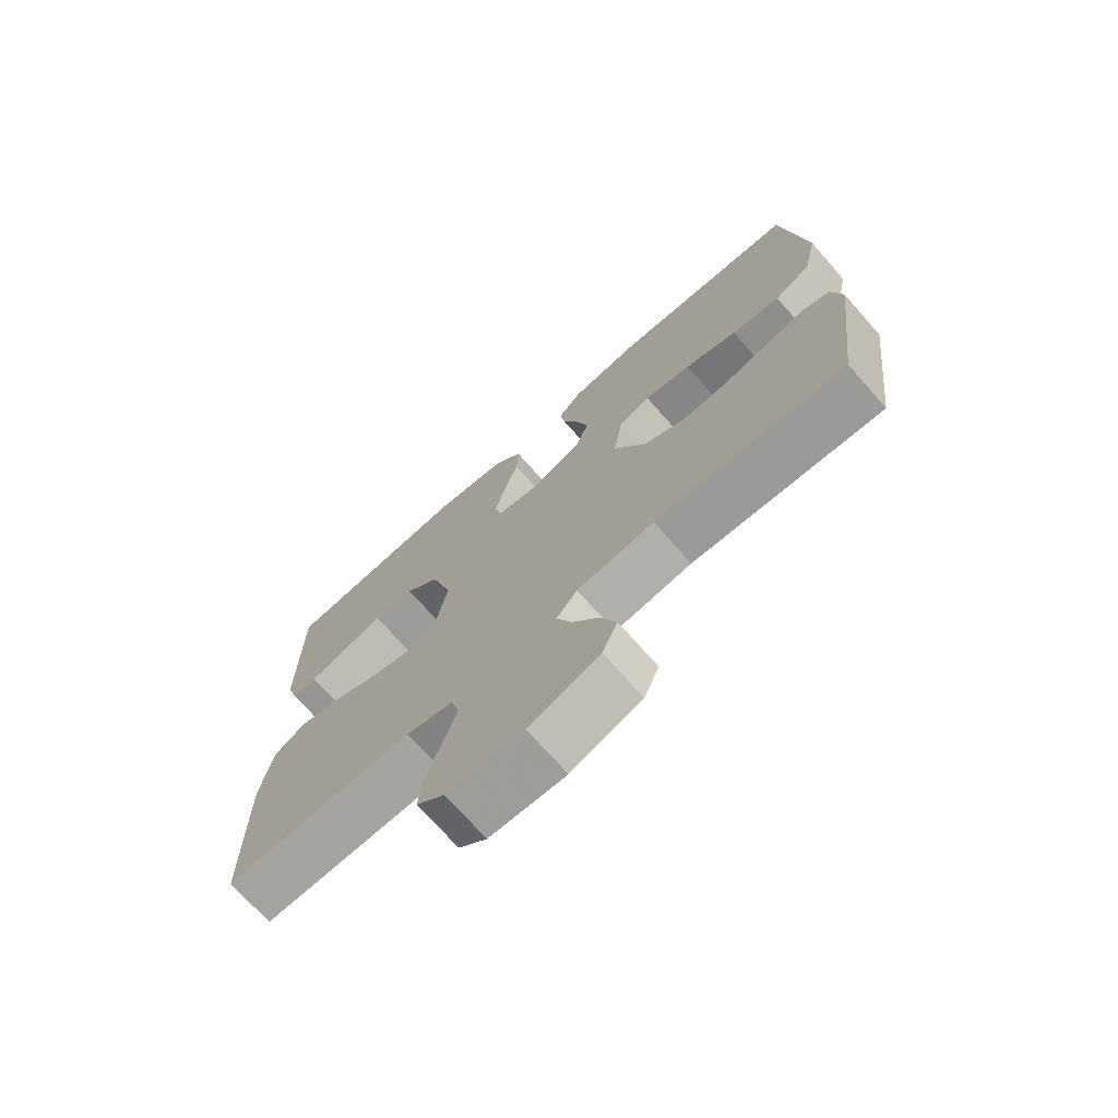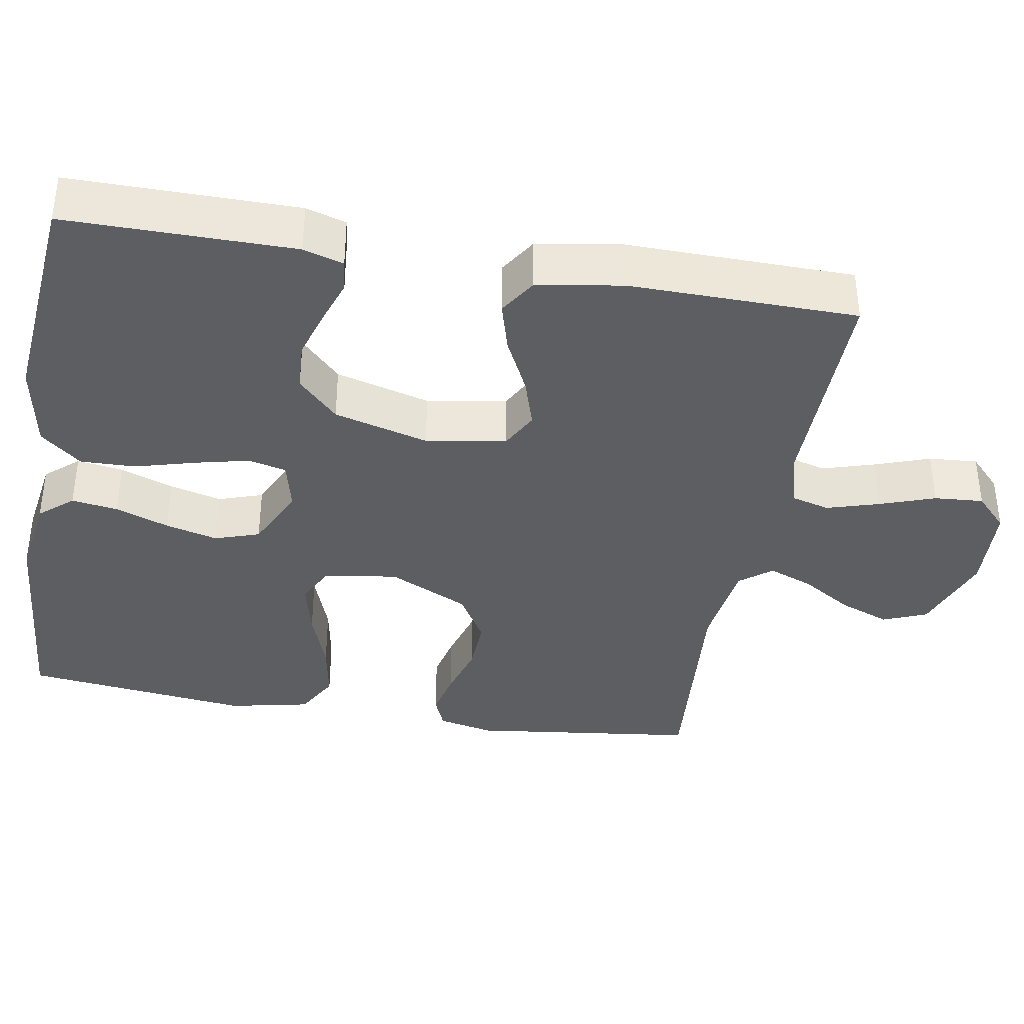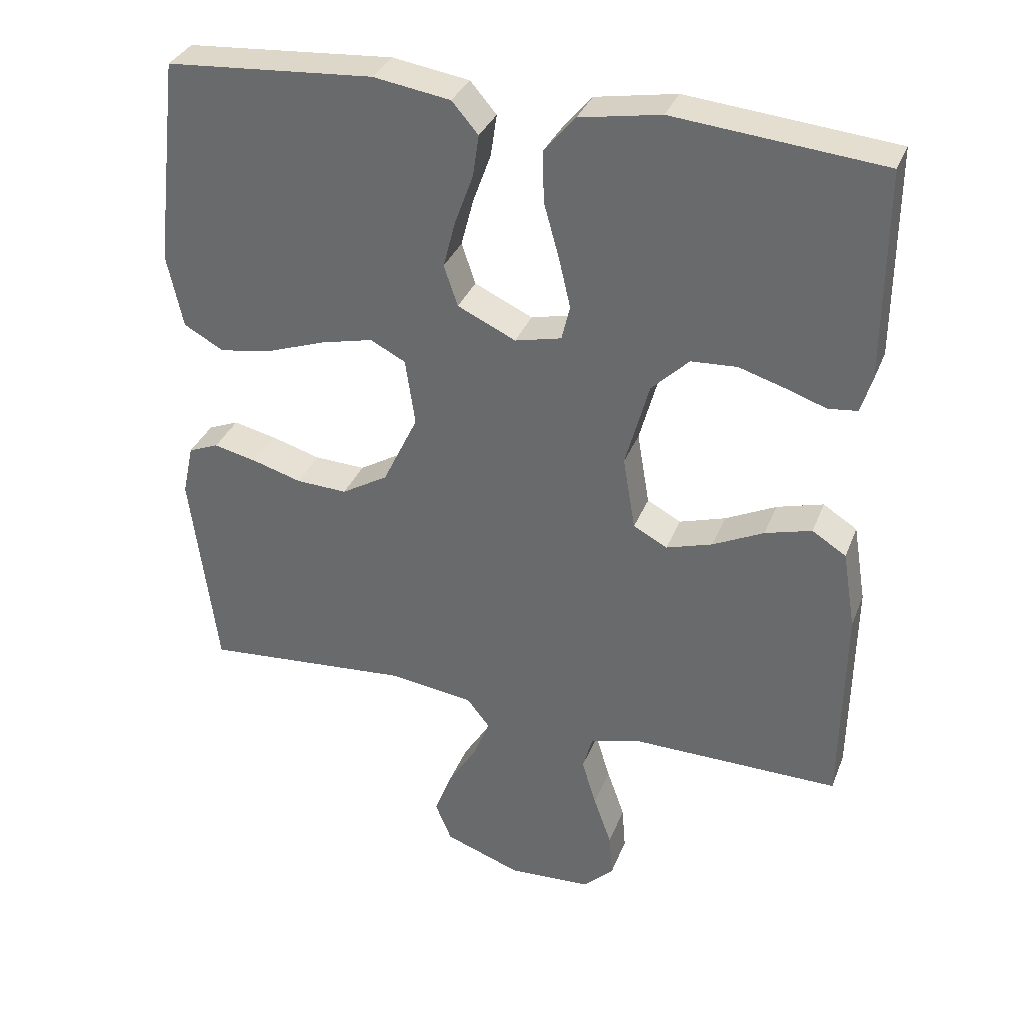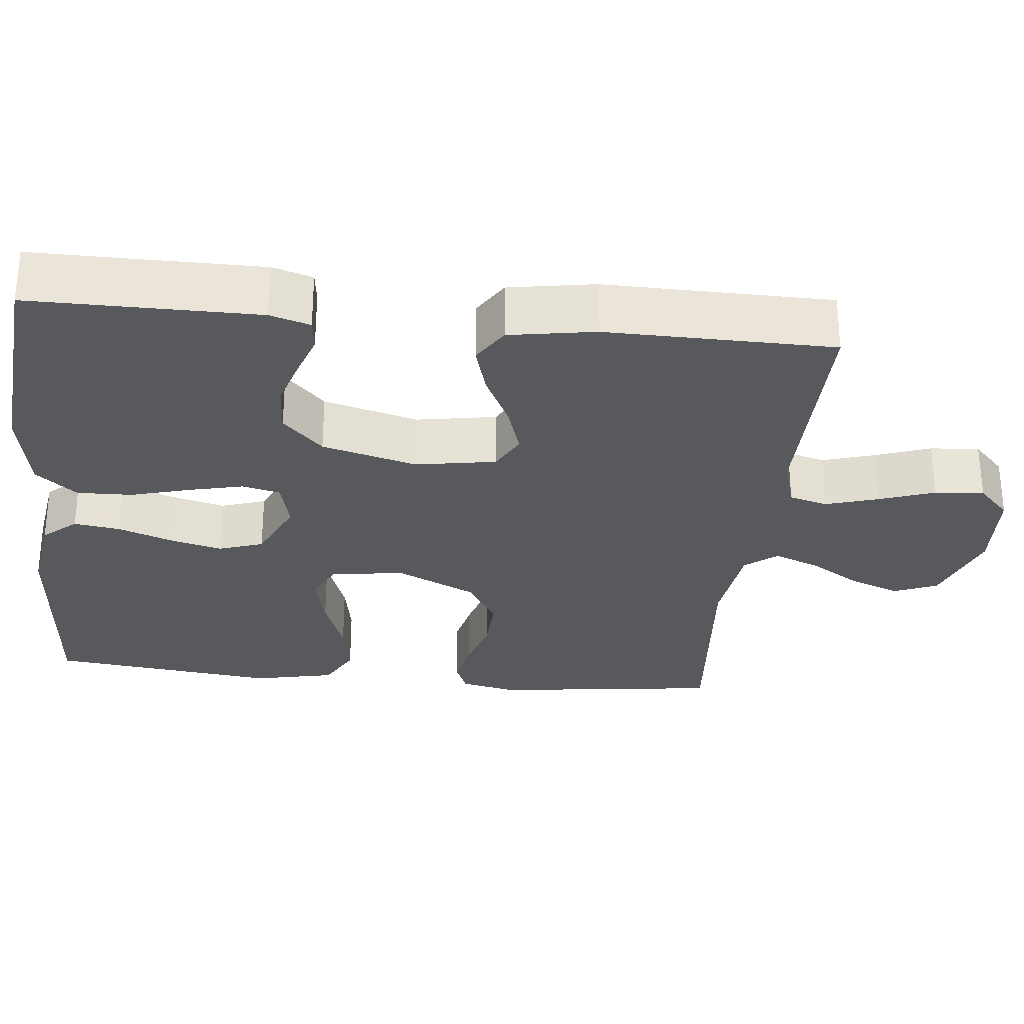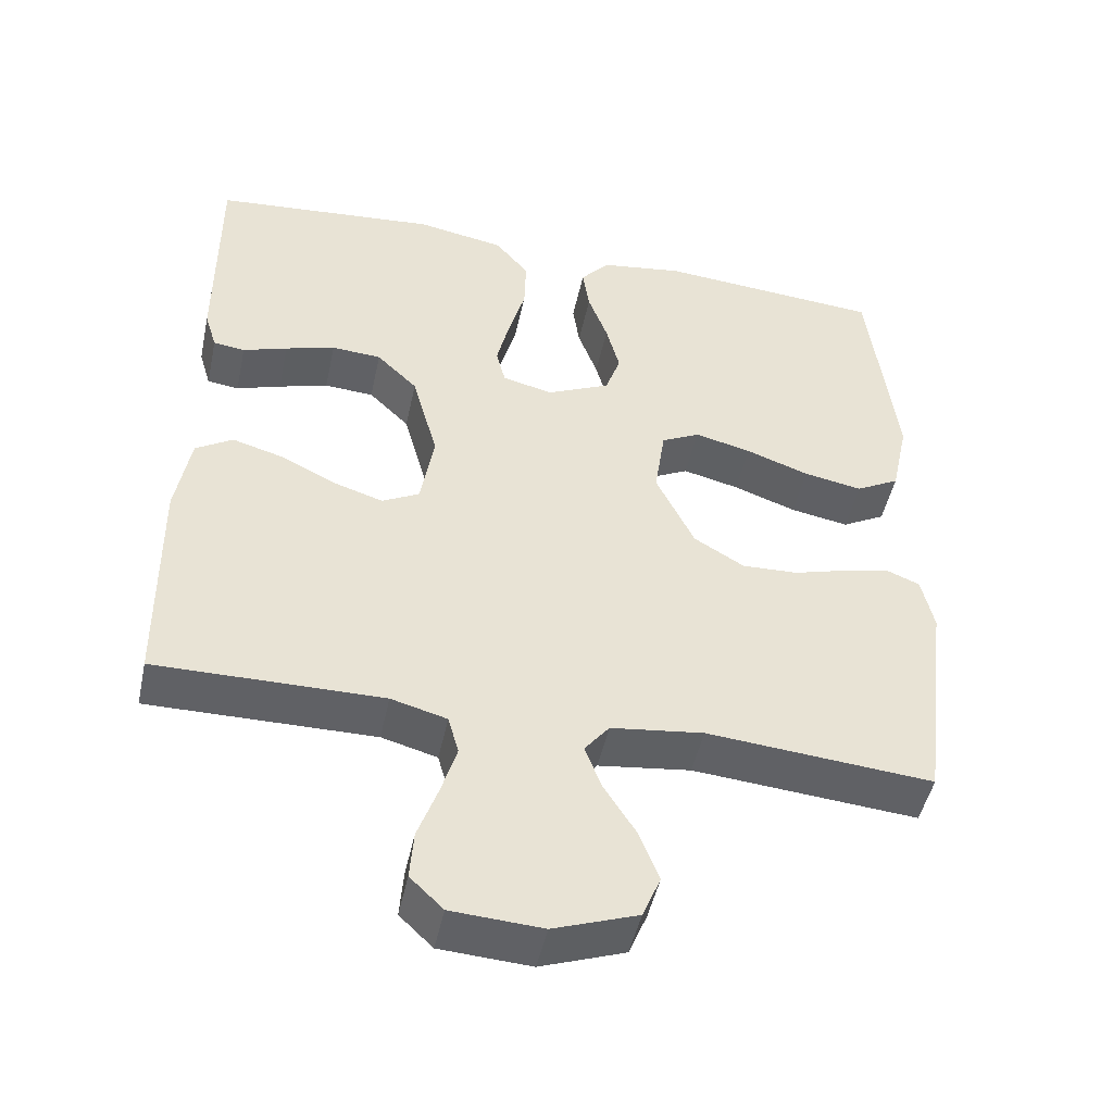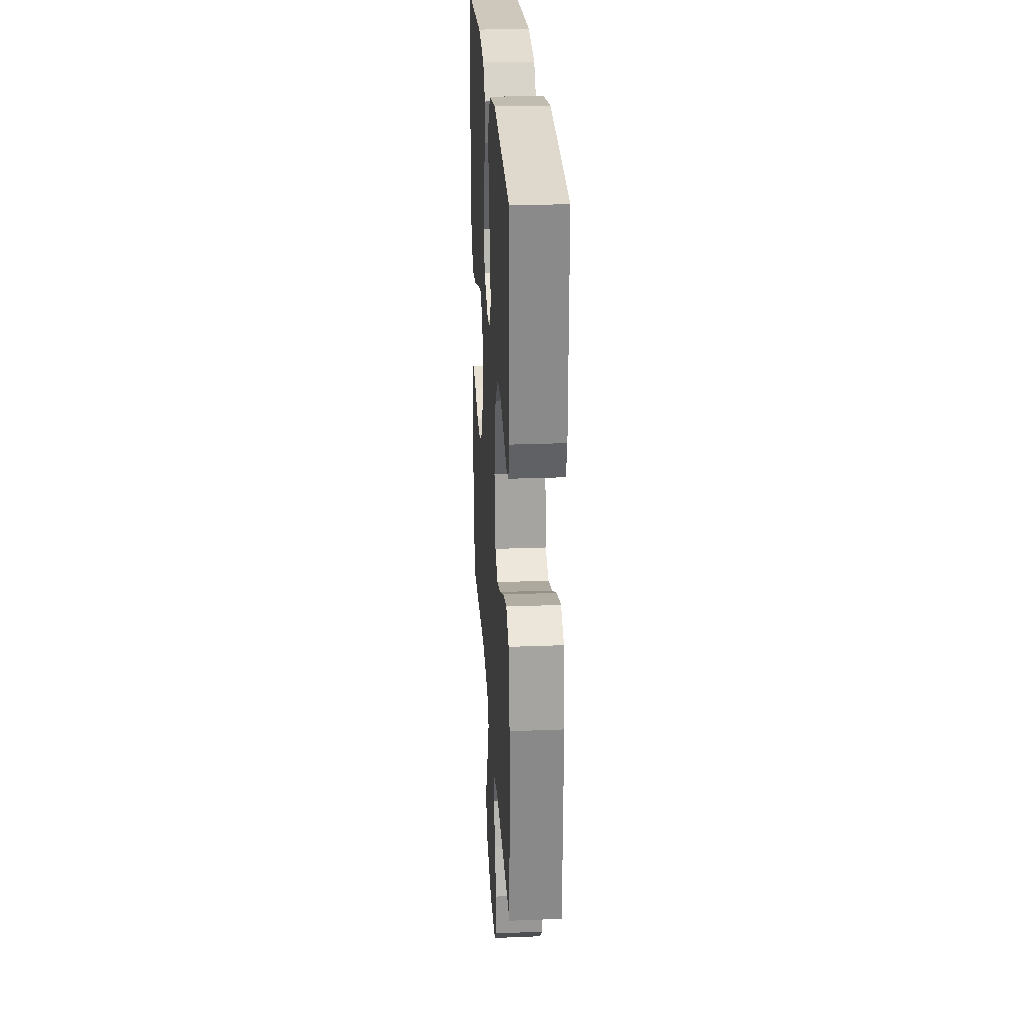
<metadata>
{"format":"obj","ext":"obj","renderer":"f3d","projection":"perspective","resolution":1024,"background":"white","views":[{"elev":-72.9,"azim":-138.5,"up":"+Z"},{"elev":-37.5,"azim":80.1,"up":"+Y"},{"elev":33.8,"azim":19.5,"up":"+Z"},{"elev":-29.1,"azim":84.1,"up":"+Y"},{"elev":-48.0,"azim":167.9,"up":"+Z"},{"elev":26.5,"azim":86.5,"up":"+Z"}]}
</metadata>
<code>
v 0.5 0.07 -0.5
v 0.2 0.07 -0.497
v 0.126 0.07 -0.517
v 0.112 0.07 -0.568
v 0.133 0.07 -0.637
v 0.159 0.07 -0.71
v 0.164 0.07 -0.775
v 0.12 0.07 -0.817
v 0 0.07 -0.824
v -0.111 0.07 -0.784
v -0.135 0.07 -0.726
v -0.109 0.07 -0.659
v -0.067 0.07 -0.592
v -0.044 0.07 -0.533
v -0.077 0.07 -0.491
v -0.2 0.07 -0.475
v -0.5 0.07 -0.5
v -0.538 0.07 -0.2
v -0.522 0.07 -0.126
v -0.478 0.07 -0.108
v -0.416 0.07 -0.122
v -0.344 0.07 -0.143
v -0.27 0.07 -0.146
v -0.203 0.07 -0.106
v -0.152 0.07 0
v -0.166 0.07 0.097
v -0.217 0.07 0.123
v -0.292 0.07 0.105
v -0.376 0.07 0.075
v -0.454 0.07 0.061
v -0.512 0.07 0.093
v -0.535 0.07 0.2
v -0.5 0.07 0.5
v -0.2 0.07 0.523
v -0.089 0.07 0.506
v -0.051 0.07 0.462
v -0.06 0.07 0.401
v -0.086 0.07 0.33
v -0.104 0.07 0.261
v -0.084 0.07 0.202
v 0 0.07 0.163
v 0.067 0.07 0.179
v 0.079 0.07 0.229
v 0.062 0.07 0.301
v 0.04 0.07 0.38
v 0.038 0.07 0.453
v 0.083 0.07 0.507
v 0.2 0.07 0.528
v 0.5 0.07 0.5
v 0.499 0.07 0.2
v 0.483 0.07 0.147
v 0.441 0.07 0.142
v 0.382 0.07 0.162
v 0.316 0.07 0.182
v 0.25 0.07 0.178
v 0.196 0.07 0.125
v 0.162 0.07 0
v 0.18 0.07 -0.106
v 0.229 0.07 -0.132
v 0.296 0.07 -0.111
v 0.369 0.07 -0.075
v 0.436 0.07 -0.056
v 0.485 0.07 -0.087
v 0.504 0.07 -0.2
v 0.5 0 -0.5
v 0.2 0 -0.497
v 0.126 0 -0.517
v 0.112 0 -0.568
v 0.133 0 -0.637
v 0.159 0 -0.71
v 0.164 0 -0.775
v 0.12 0 -0.817
v 0 0 -0.824
v -0.111 0 -0.784
v -0.135 0 -0.726
v -0.109 0 -0.659
v -0.067 0 -0.592
v -0.044 0 -0.533
v -0.077 0 -0.491
v -0.2 0 -0.475
v -0.5 0 -0.5
v -0.538 0 -0.2
v -0.522 0 -0.126
v -0.478 0 -0.108
v -0.416 0 -0.122
v -0.344 0 -0.143
v -0.27 0 -0.146
v -0.203 0 -0.106
v -0.152 0 0
v -0.166 0 0.097
v -0.217 0 0.123
v -0.292 0 0.105
v -0.376 0 0.075
v -0.454 0 0.061
v -0.512 0 0.093
v -0.535 0 0.2
v -0.5 0 0.5
v -0.2 0 0.523
v -0.089 0 0.506
v -0.051 0 0.462
v -0.06 0 0.401
v -0.086 0 0.33
v -0.104 0 0.261
v -0.084 0 0.202
v 0 0 0.163
v 0.067 0 0.179
v 0.079 0 0.229
v 0.062 0 0.301
v 0.04 0 0.38
v 0.038 0 0.453
v 0.083 0 0.507
v 0.2 0 0.528
v 0.5 0 0.5
v 0.499 0 0.2
v 0.483 0 0.147
v 0.441 0 0.142
v 0.382 0 0.162
v 0.316 0 0.182
v 0.25 0 0.178
v 0.196 0 0.125
v 0.162 0 0
v 0.18 0 -0.106
v 0.229 0 -0.132
v 0.296 0 -0.111
v 0.369 0 -0.075
v 0.436 0 -0.056
v 0.485 0 -0.087
v 0.504 0 -0.2
f 63 64 1 2
f 60 61 62 63
f 59 60 63 2
f 58 59 2 3
f 57 58 3 4
f 50 51 52 53
f 50 53 54
f 49 50 54 55
f 44 45 46 47
f 43 44 47 48
f 42 43 48 49
f 35 36 37 38
f 35 38 39
f 34 35 39
f 33 34 39 40
f 31 32 33 40
f 28 29 30 31
f 27 28 31 40
f 19 20 21 22
f 17 18 19 22
f 16 17 22 23
f 15 16 23 24
f 10 11 12 13
f 10 13 14
f 9 10 14
f 8 9 14
f 5 6 7 8
f 4 5 8 14
f 57 4 14 15
f 42 49 55 56
f 41 42 56 57
f 26 27 40 41
f 25 26 41 57
f 15 24 25 57
f 66 65 128 127
f 127 126 125 124
f 66 127 124 123
f 67 66 123 122
f 68 67 122 121
f 117 116 115 114
f 118 117 114
f 119 118 114 113
f 111 110 109 108
f 112 111 108 107
f 113 112 107 106
f 102 101 100 99
f 103 102 99
f 103 99 98
f 104 103 98 97
f 104 97 96 95
f 95 94 93 92
f 104 95 92 91
f 86 85 84 83
f 86 83 82 81
f 87 86 81 80
f 88 87 80 79
f 77 76 75 74
f 78 77 74
f 78 74 73
f 78 73 72
f 72 71 70 69
f 78 72 69 68
f 79 78 68 121
f 120 119 113 106
f 121 120 106 105
f 105 104 91 90
f 121 105 90 89
f 121 89 88 79
f 1 65 66 2
f 2 66 67 3
f 3 67 68 4
f 4 68 69 5
f 5 69 70 6
f 6 70 71 7
f 7 71 72 8
f 8 72 73 9
f 9 73 74 10
f 10 74 75 11
f 11 75 76 12
f 12 76 77 13
f 13 77 78 14
f 14 78 79 15
f 15 79 80 16
f 16 80 81 17
f 17 81 82 18
f 18 82 83 19
f 19 83 84 20
f 20 84 85 21
f 21 85 86 22
f 22 86 87 23
f 23 87 88 24
f 24 88 89 25
f 25 89 90 26
f 26 90 91 27
f 27 91 92 28
f 28 92 93 29
f 29 93 94 30
f 30 94 95 31
f 31 95 96 32
f 32 96 97 33
f 33 97 98 34
f 34 98 99 35
f 35 99 100 36
f 36 100 101 37
f 37 101 102 38
f 38 102 103 39
f 39 103 104 40
f 40 104 105 41
f 41 105 106 42
f 42 106 107 43
f 43 107 108 44
f 44 108 109 45
f 45 109 110 46
f 46 110 111 47
f 47 111 112 48
f 48 112 113 49
f 49 113 114 50
f 50 114 115 51
f 51 115 116 52
f 52 116 117 53
f 53 117 118 54
f 54 118 119 55
f 55 119 120 56
f 56 120 121 57
f 57 121 122 58
f 58 122 123 59
f 59 123 124 60
f 60 124 125 61
f 61 125 126 62
f 62 126 127 63
f 63 127 128 64
f 64 128 65 1

</code>
